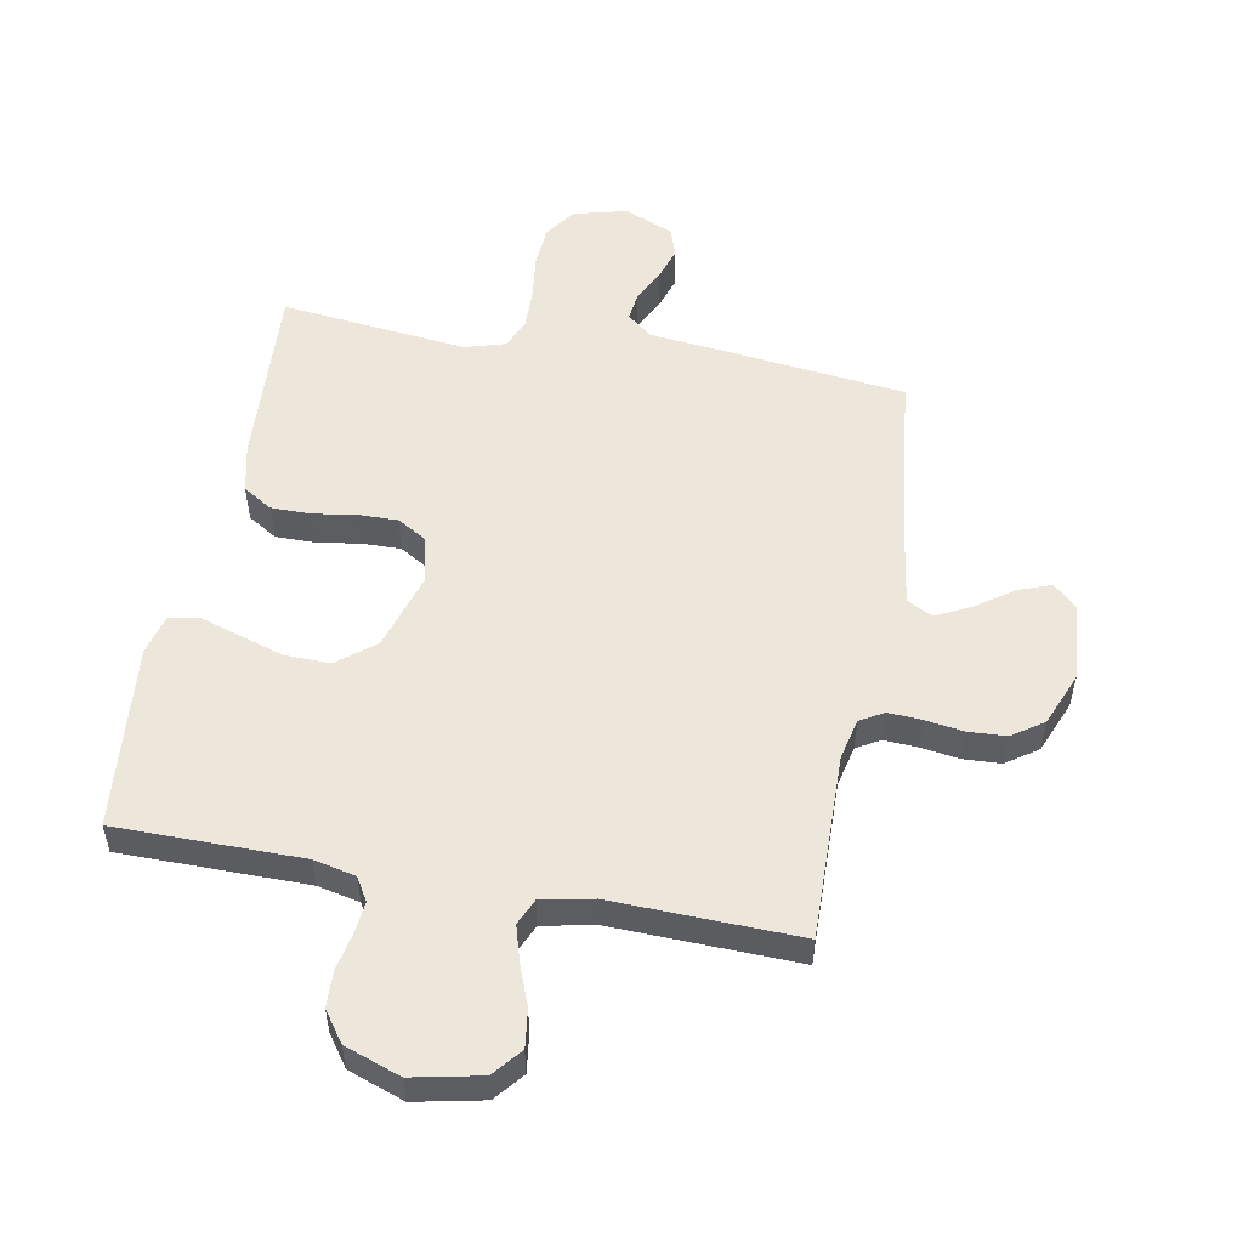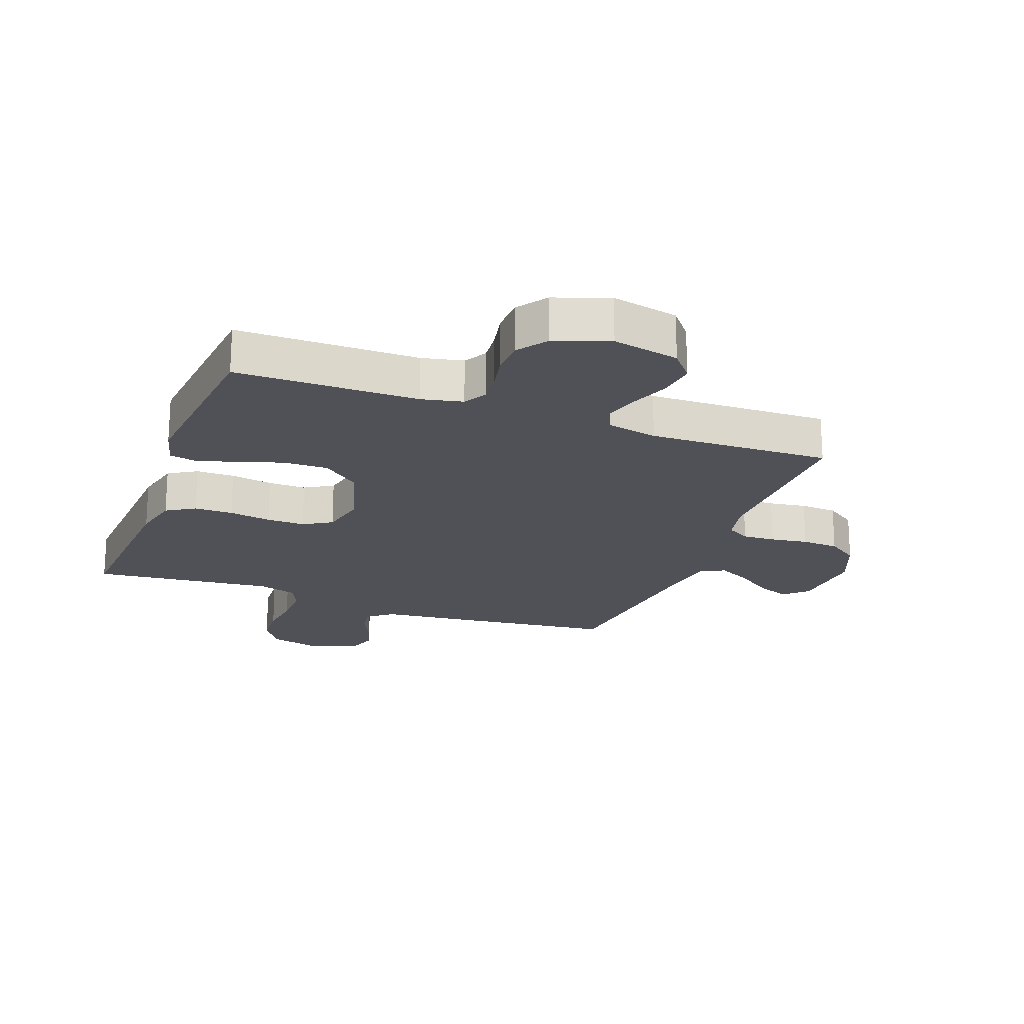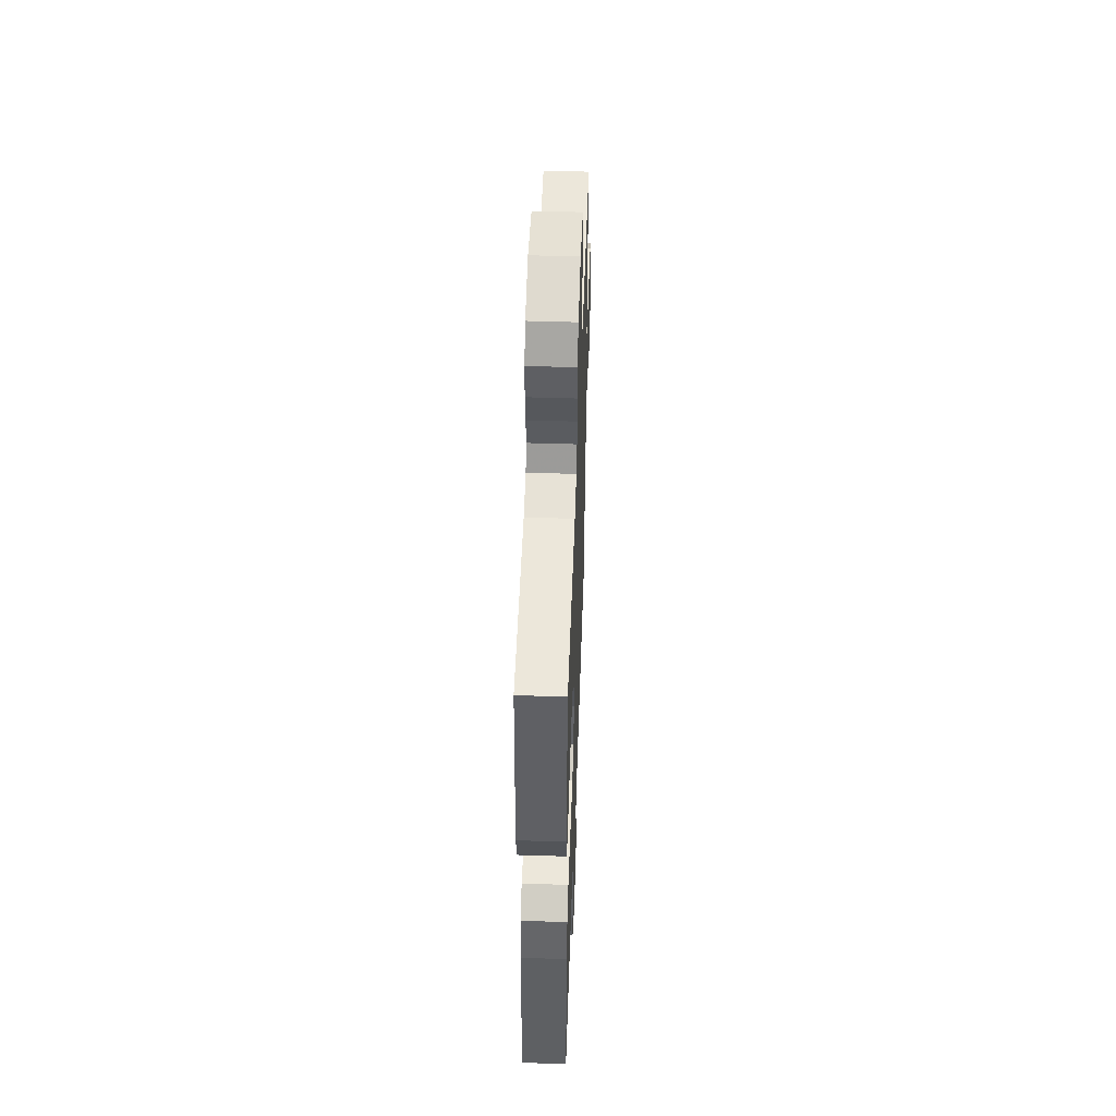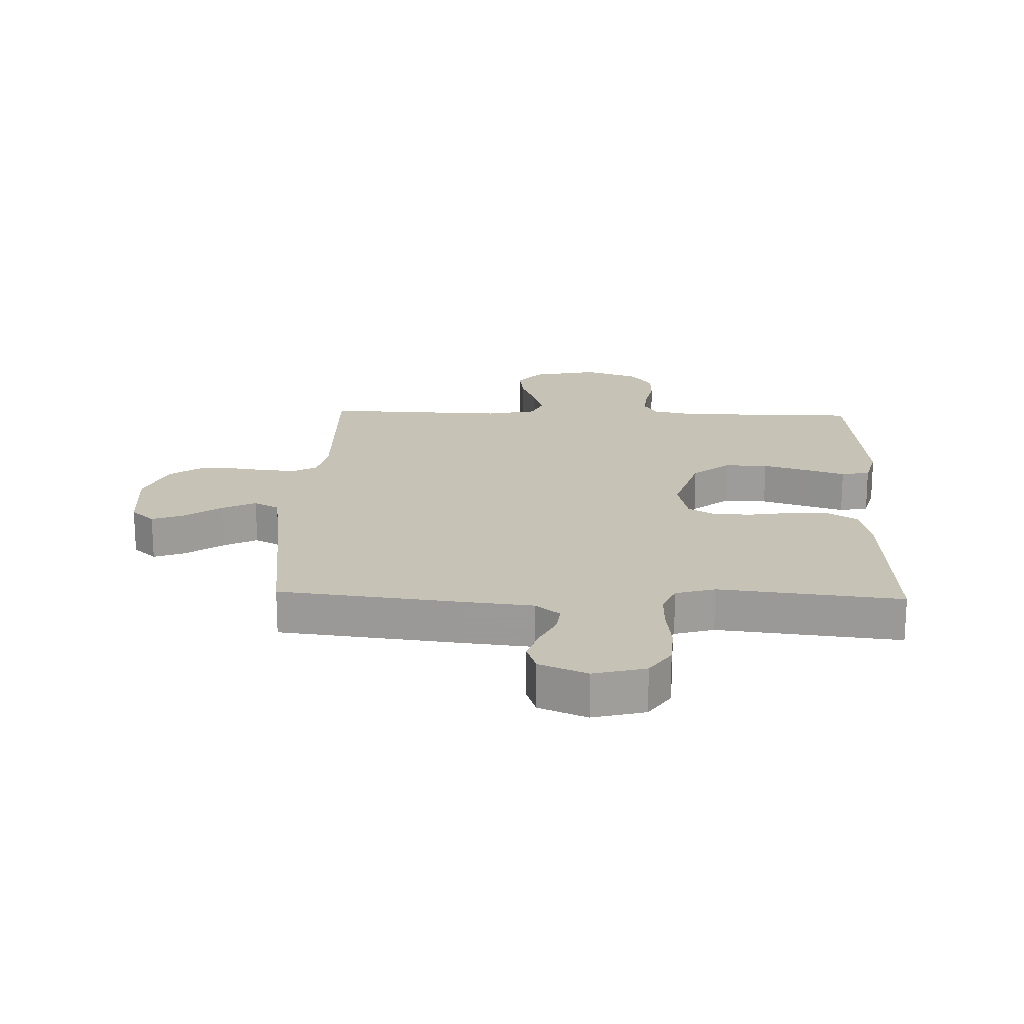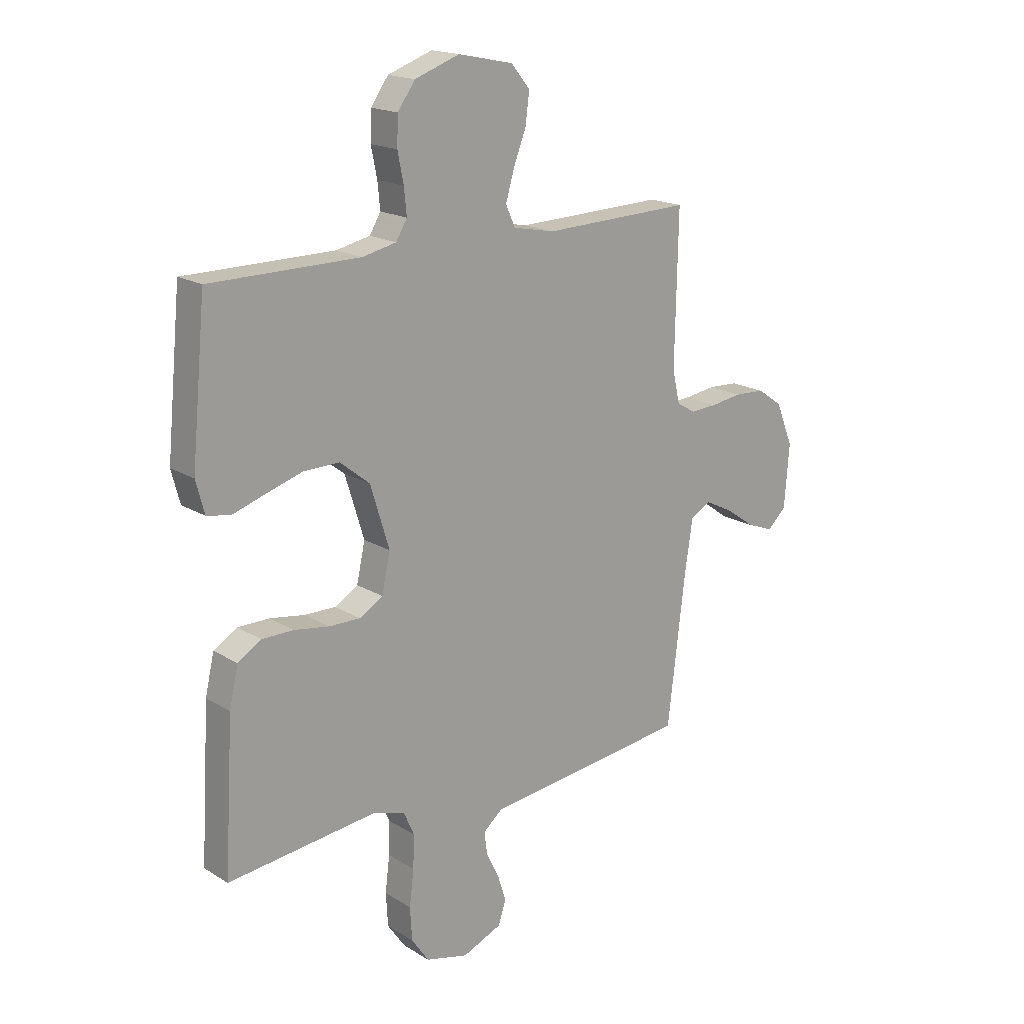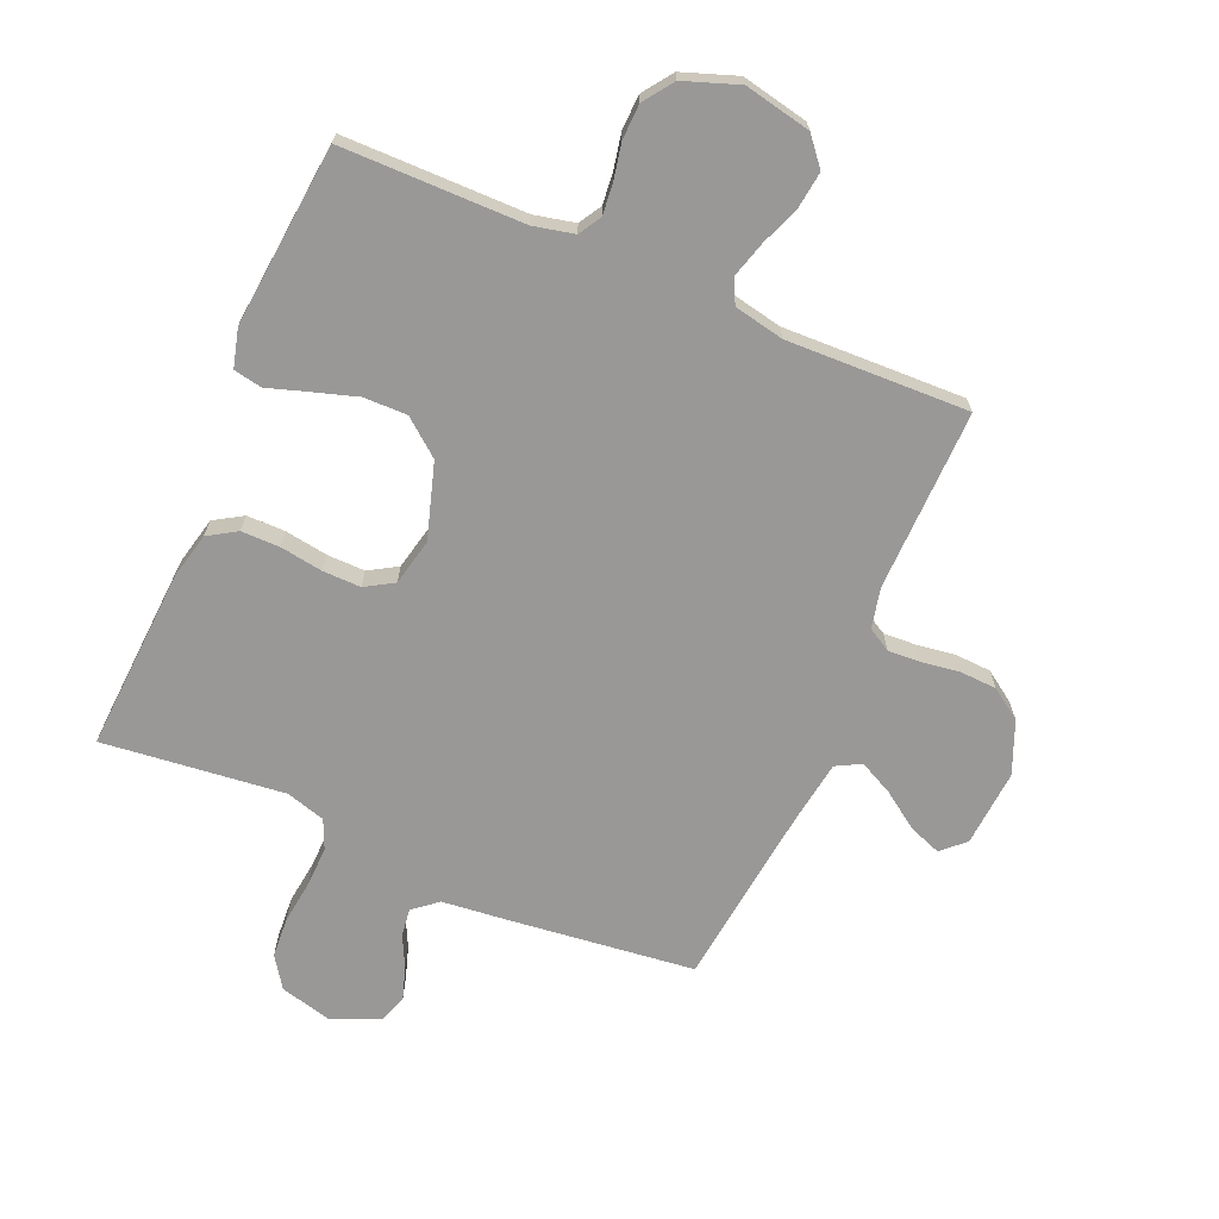
<metadata>
{"format":"obj","ext":"obj","renderer":"f3d","projection":"perspective","resolution":1024,"background":"white","views":[{"elev":53.3,"azim":10.5,"up":"+Y"},{"elev":-20.5,"azim":-20.4,"up":"+Y"},{"elev":50.9,"azim":-88.0,"up":"+Z"},{"elev":19.3,"azim":-178.1,"up":"+Y"},{"elev":18.1,"azim":-40.3,"up":"+Z"},{"elev":-68.7,"azim":-23.2,"up":"+Y"}]}
</metadata>
<code>
v 0.5 0.07 0.5
v 0.494 0.07 0.2
v 0.509 0.07 0.134
v 0.547 0.07 0.112
v 0.601 0.07 0.115
v 0.663 0.07 0.124
v 0.724 0.07 0.121
v 0.775 0.07 0.086
v 0.81 0.07 0
v 0.8 0.07 -0.127
v 0.762 0.07 -0.162
v 0.709 0.07 -0.142
v 0.649 0.07 -0.1
v 0.593 0.07 -0.072
v 0.552 0.07 -0.094
v 0.536 0.07 -0.2
v 0.5 0.07 -0.5
v 0.2 0.07 -0.535
v 0.086 0.07 -0.547
v 0.046 0.07 -0.58
v 0.052 0.07 -0.626
v 0.078 0.07 -0.679
v 0.095 0.07 -0.732
v 0.079 0.07 -0.779
v 0 0.07 -0.812
v -0.086 0.07 -0.79
v -0.121 0.07 -0.739
v -0.125 0.07 -0.672
v -0.116 0.07 -0.6
v -0.114 0.07 -0.534
v -0.135 0.07 -0.486
v -0.2 0.07 -0.467
v -0.5 0.07 -0.5
v -0.482 0.07 -0.2
v -0.464 0.07 -0.122
v -0.417 0.07 -0.093
v -0.353 0.07 -0.093
v -0.283 0.07 -0.104
v -0.22 0.07 -0.105
v -0.173 0.07 -0.077
v -0.156 0.07 0
v -0.194 0.07 0.124
v -0.254 0.07 0.172
v -0.326 0.07 0.171
v -0.4 0.07 0.148
v -0.465 0.07 0.127
v -0.512 0.07 0.136
v -0.529 0.07 0.2
v -0.5 0.07 0.5
v -0.2 0.07 0.501
v -0.132 0.07 0.516
v -0.11 0.07 0.553
v -0.115 0.07 0.605
v -0.127 0.07 0.664
v -0.125 0.07 0.722
v -0.09 0.07 0.771
v 0 0.07 0.803
v 0.11 0.07 0.78
v 0.148 0.07 0.734
v 0.14 0.07 0.673
v 0.115 0.07 0.608
v 0.098 0.07 0.55
v 0.117 0.07 0.508
v 0.2 0.07 0.491
v 0.5 0 0.5
v 0.494 0 0.2
v 0.509 0 0.134
v 0.547 0 0.112
v 0.601 0 0.115
v 0.663 0 0.124
v 0.724 0 0.121
v 0.775 0 0.086
v 0.81 0 0
v 0.8 0 -0.127
v 0.762 0 -0.162
v 0.709 0 -0.142
v 0.649 0 -0.1
v 0.593 0 -0.072
v 0.552 0 -0.094
v 0.536 0 -0.2
v 0.5 0 -0.5
v 0.2 0 -0.535
v 0.086 0 -0.547
v 0.046 0 -0.58
v 0.052 0 -0.626
v 0.078 0 -0.679
v 0.095 0 -0.732
v 0.079 0 -0.779
v 0 0 -0.812
v -0.086 0 -0.79
v -0.121 0 -0.739
v -0.125 0 -0.672
v -0.116 0 -0.6
v -0.114 0 -0.534
v -0.135 0 -0.486
v -0.2 0 -0.467
v -0.5 0 -0.5
v -0.482 0 -0.2
v -0.464 0 -0.122
v -0.417 0 -0.093
v -0.353 0 -0.093
v -0.283 0 -0.104
v -0.22 0 -0.105
v -0.173 0 -0.077
v -0.156 0 0
v -0.194 0 0.124
v -0.254 0 0.172
v -0.326 0 0.171
v -0.4 0 0.148
v -0.465 0 0.127
v -0.512 0 0.136
v -0.529 0 0.2
v -0.5 0 0.5
v -0.2 0 0.501
v -0.132 0 0.516
v -0.11 0 0.553
v -0.115 0 0.605
v -0.127 0 0.664
v -0.125 0 0.722
v -0.09 0 0.771
v 0 0 0.803
v 0.11 0 0.78
v 0.148 0 0.734
v 0.14 0 0.673
v 0.115 0 0.608
v 0.098 0 0.55
v 0.117 0 0.508
v 0.2 0 0.491
f 58 59 60 61
f 58 61 62
f 57 58 62
f 56 57 62
f 53 54 55 56
f 52 53 56 62
f 51 52 62 63
f 47 48 49 50
f 45 46 47 50
f 44 45 50 51
f 43 44 51 63
f 35 36 37 38
f 35 38 39
f 32 33 34 35
f 31 32 35 39
f 30 31 39 40
f 26 27 28 29
f 26 29 30
f 25 26 30
f 21 22 23 24
f 21 24 25 30
f 16 17 18 19
f 15 16 19
f 15 19 20
f 10 11 12 13
f 10 13 14
f 9 10 14
f 8 9 14
f 5 6 7 8
f 4 5 8 14
f 3 4 14 15
f 64 1 2
f 42 43 63 64
f 41 42 64 2
f 20 21 30 40
f 15 20 40 41
f 2 3 15 41
f 125 124 123 122
f 126 125 122
f 126 122 121
f 126 121 120
f 120 119 118 117
f 126 120 117 116
f 127 126 116 115
f 114 113 112 111
f 114 111 110 109
f 115 114 109 108
f 127 115 108 107
f 102 101 100 99
f 103 102 99
f 99 98 97 96
f 103 99 96 95
f 104 103 95 94
f 93 92 91 90
f 94 93 90
f 94 90 89
f 88 87 86 85
f 94 89 88 85
f 83 82 81 80
f 83 80 79
f 84 83 79
f 77 76 75 74
f 78 77 74
f 78 74 73
f 78 73 72
f 72 71 70 69
f 78 72 69 68
f 79 78 68 67
f 66 65 128
f 128 127 107 106
f 66 128 106 105
f 104 94 85 84
f 105 104 84 79
f 105 79 67 66
f 1 65 66 2
f 2 66 67 3
f 3 67 68 4
f 4 68 69 5
f 5 69 70 6
f 6 70 71 7
f 7 71 72 8
f 8 72 73 9
f 9 73 74 10
f 10 74 75 11
f 11 75 76 12
f 12 76 77 13
f 13 77 78 14
f 14 78 79 15
f 15 79 80 16
f 16 80 81 17
f 17 81 82 18
f 18 82 83 19
f 19 83 84 20
f 20 84 85 21
f 21 85 86 22
f 22 86 87 23
f 23 87 88 24
f 24 88 89 25
f 25 89 90 26
f 26 90 91 27
f 27 91 92 28
f 28 92 93 29
f 29 93 94 30
f 30 94 95 31
f 31 95 96 32
f 32 96 97 33
f 33 97 98 34
f 34 98 99 35
f 35 99 100 36
f 36 100 101 37
f 37 101 102 38
f 38 102 103 39
f 39 103 104 40
f 40 104 105 41
f 41 105 106 42
f 42 106 107 43
f 43 107 108 44
f 44 108 109 45
f 45 109 110 46
f 46 110 111 47
f 47 111 112 48
f 48 112 113 49
f 49 113 114 50
f 50 114 115 51
f 51 115 116 52
f 52 116 117 53
f 53 117 118 54
f 54 118 119 55
f 55 119 120 56
f 56 120 121 57
f 57 121 122 58
f 58 122 123 59
f 59 123 124 60
f 60 124 125 61
f 61 125 126 62
f 62 126 127 63
f 63 127 128 64
f 64 128 65 1

</code>
